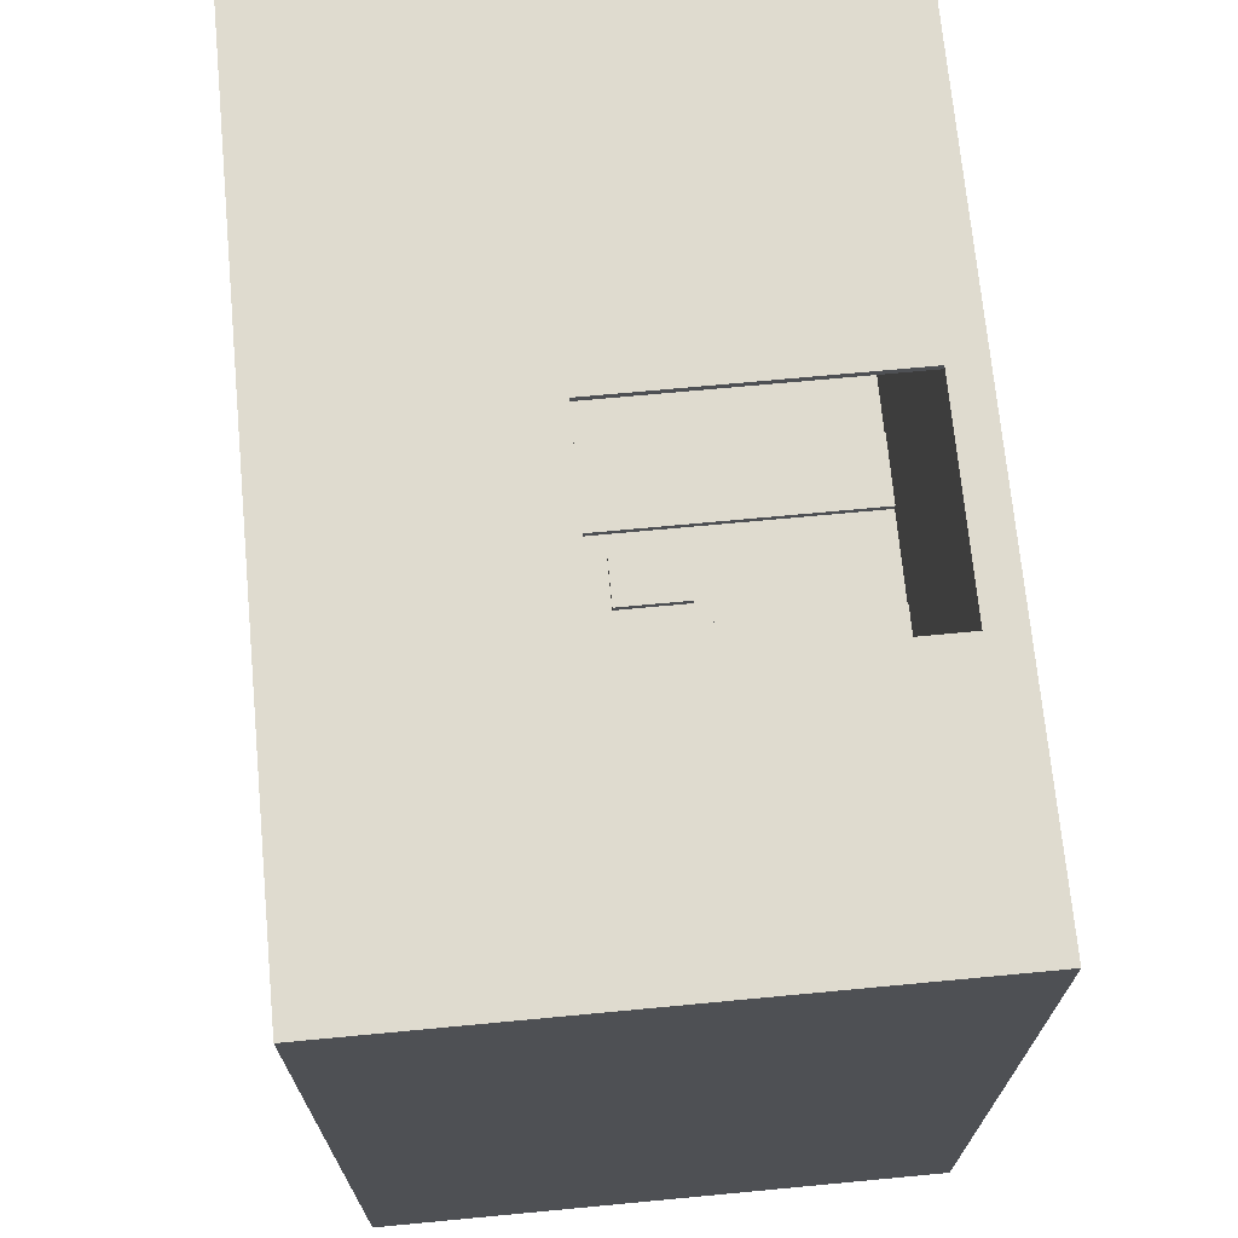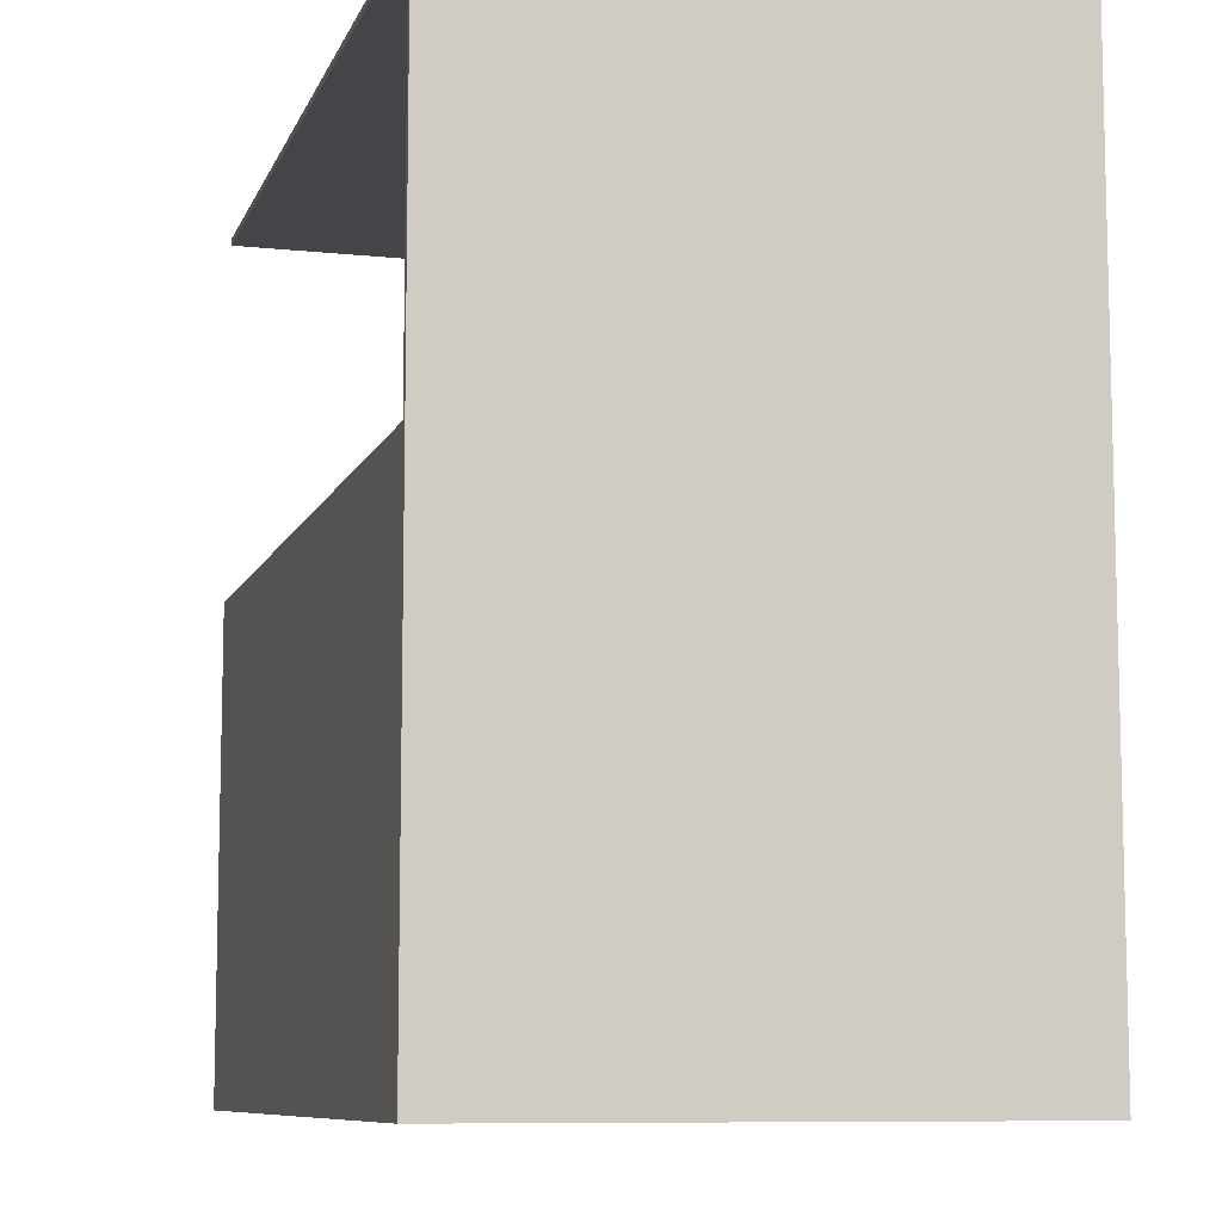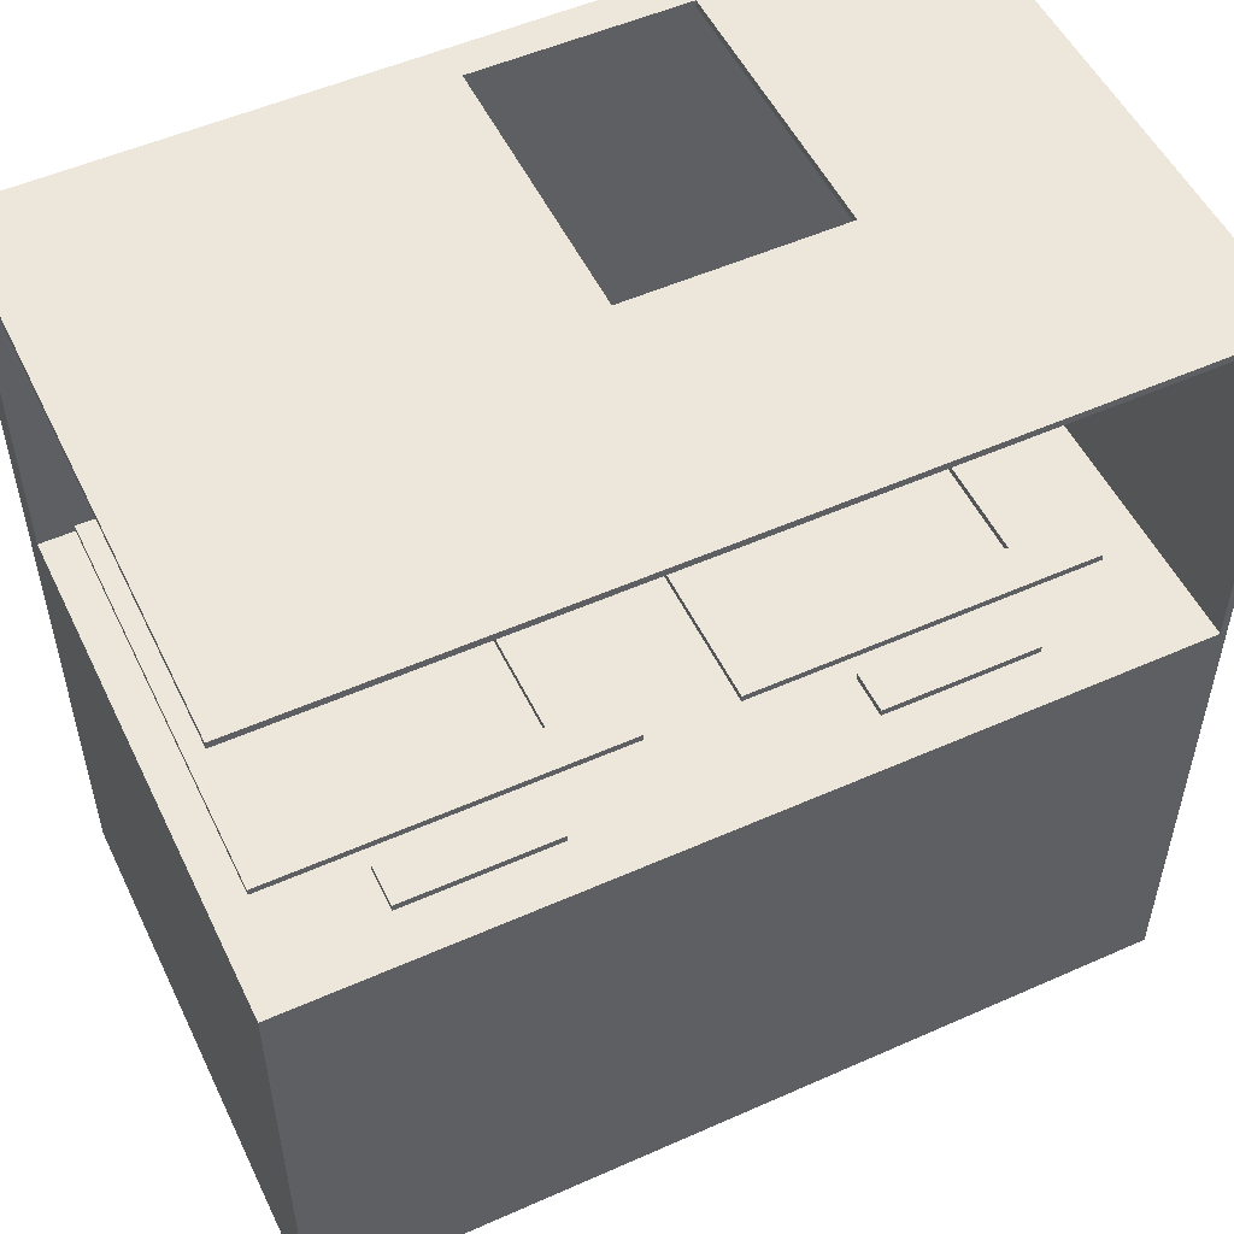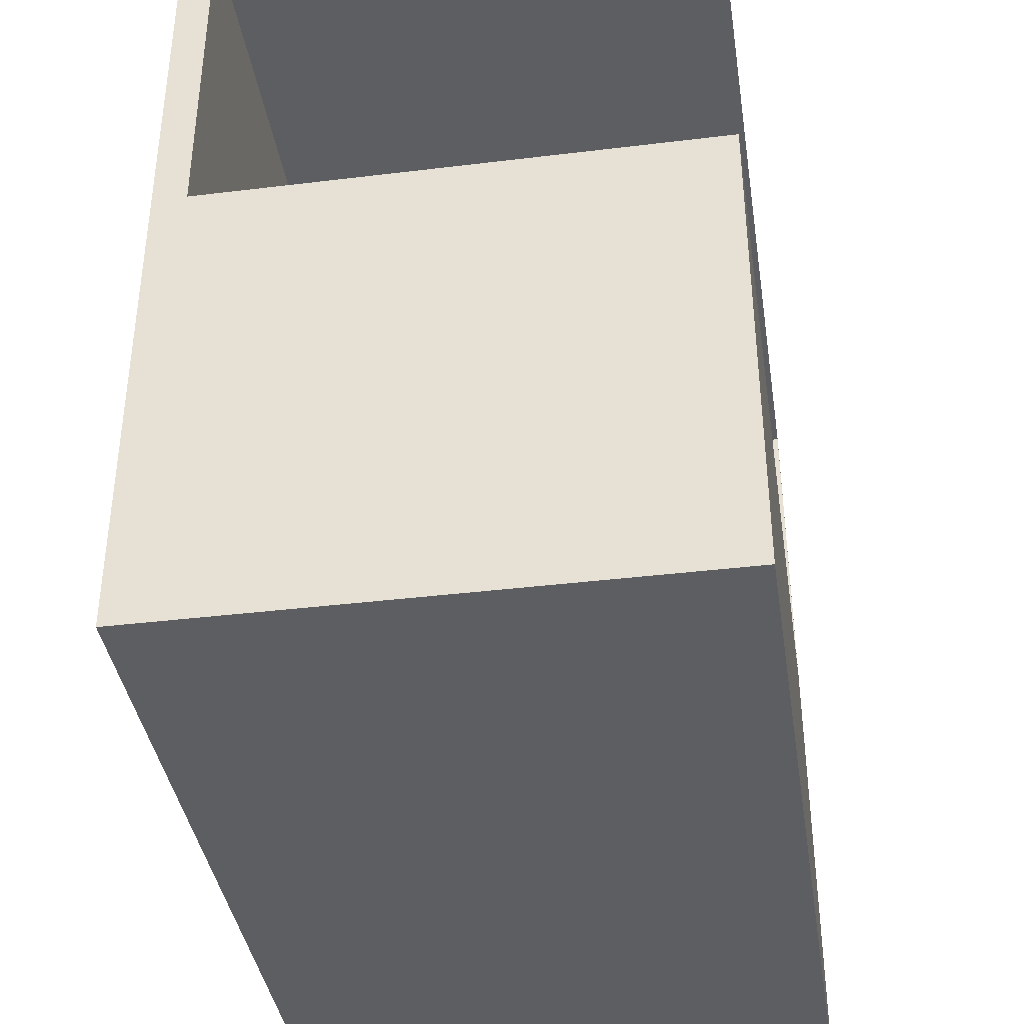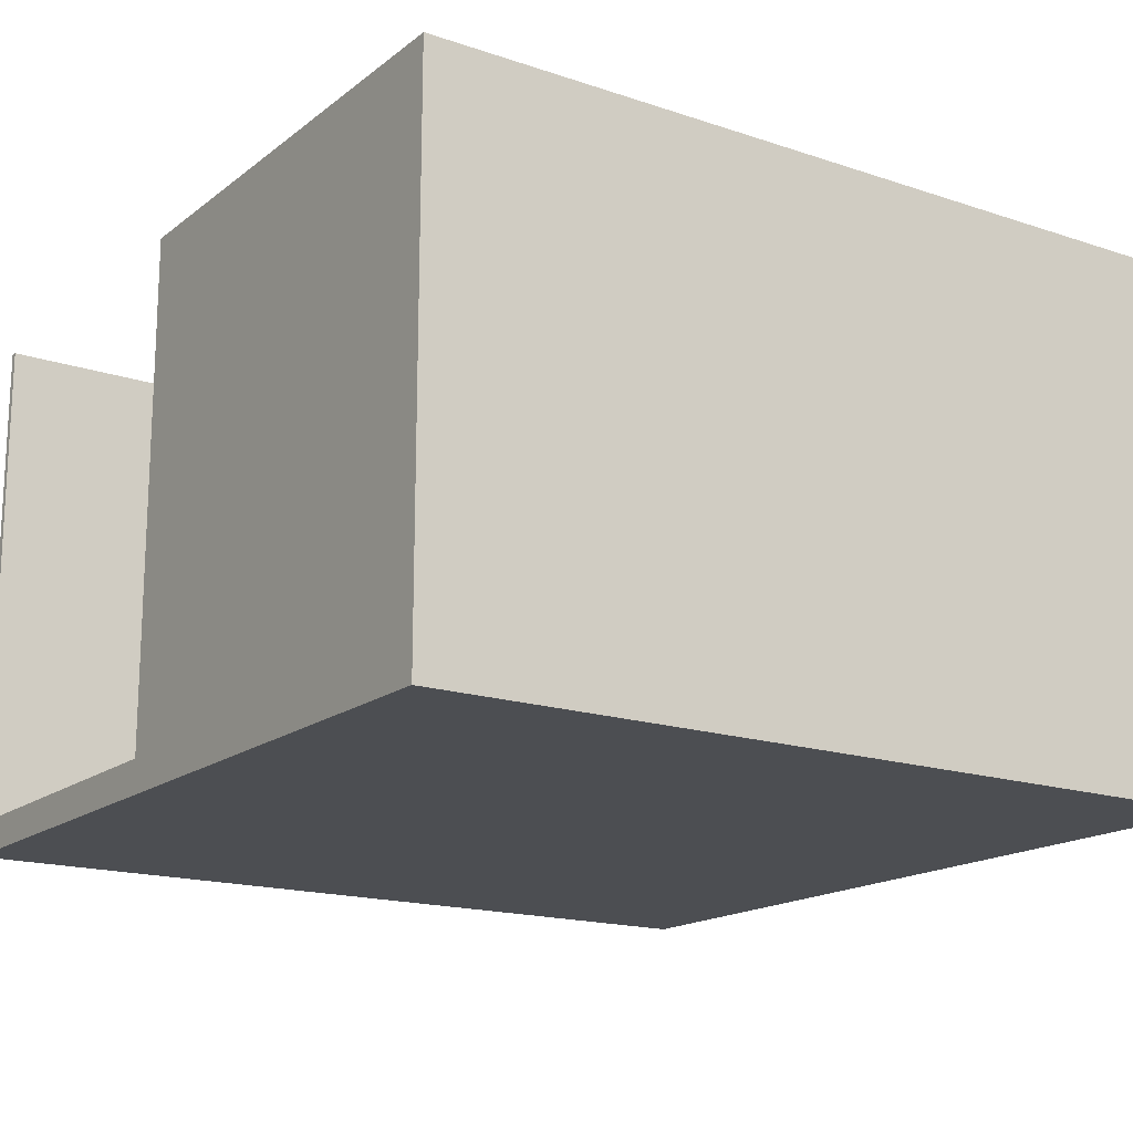
<metadata>
{"format":"obj","ext":"obj","renderer":"f3d","projection":"perspective","resolution":1024,"background":"white","views":[{"elev":70.5,"azim":-95.4,"up":"+Z"},{"elev":-8.9,"azim":-105.8,"up":"+Z"},{"elev":52.7,"azim":154.5,"up":"+Z"},{"elev":-39.0,"azim":98.7,"up":"+Z"},{"elev":-16.8,"azim":146.0,"up":"+Y"}]}
</metadata>
<code>
g 4x2 third (1)-4
v -63 0 63
v -63 0 -63
v -63 80 63
v -63 80 -63
v -55 5 10
v -55 5 9
v -55 64 10
v -55 64 9
v -41 67 10
v -41 67 9
v -41 73 10
v -41 73 9
v -15 5 10
v -15 5 9
v -15 58 10
v -15 58 9
v -2 31 10
v -2 31 9
v -2 41 10
v -2 41 9
v 3 5 63
v 3 5 62
v 3 45 63
v 3 45 62
v 8 5 10
v 8 5 9
v 8 64 10
v 8 64 9
v 22 67 10
v 22 67 9
v 22 73 10
v 22 73 9
v 48 5 10
v 48 5 9
v 48 58 10
v 48 58 9
v 62 5 8
v 62 5 -61
v 62 79 8
v 62 79 -61
v -62 5 62
v -62 5 9
v -62 5 8
v -62 5 -61
v -62 79 8
v -62 79 -61
v -62 80 62
v -62 80 9
v -45 5 10
v -45 5 9
v -45 58 10
v -45 58 9
v -27 5 63
v -27 5 62
v -27 45 63
v -27 45 62
v -19 67 10
v -19 67 9
v -19 73 10
v -19 73 9
v -5 5 10
v -5 5 9
v -5 64 10
v -5 64 9
v 5 31 10
v 5 31 9
v 5 41 10
v 5 41 9
v 18 5 10
v 18 5 9
v 18 58 10
v 18 58 9
v 44 67 10
v 44 67 9
v 44 73 10
v 44 73 9
v 58 5 10
v 58 5 9
v 58 64 10
v 58 64 9
v 63 0 63
v 63 0 -63
v 63 4 62
v 63 4 9
v 63 5 62
v 63 5 9
v 63 80 63
v 63 80 62
v 63 80 9
v 63 80 -63
v -63 0 63
v -63 80 63
v -28 4 63
v -28 5 63
v -27 5 63
v -27 45 63
v -7 4 63
v -7 5 63
v -4 4 63
v -4 5 63
v 1 4 63
v 1 5 63
v 3 4 63
v 3 5 63
v 3 45 63
v 8 27 63
v 8 33 63
v 9 29 63
v 9 31 63
v 12 29 63
v 12 31 63
v 13 27 63
v 13 33 63
v 63 0 63
v 63 80 63
v -55 5 10
v -55 64 10
v -49 5 10
v -45 5 10
v -45 58 10
v -41 67 10
v -41 73 10
v -40 68 10
v -40 72 10
v -20 68 10
v -20 72 10
v -19 67 10
v -19 73 10
v -15 5 10
v -15 58 10
v -6 5 10
v -5 5 10
v -5 64 10
v -2 31 10
v -2 41 10
v -1 34 10
v -1 35 10
v -1 37 10
v -1 38 10
v 0 35 10
v 0 37 10
v 1 34 10
v 1 38 10
v 2 34 10
v 2 38 10
v 3 35 10
v 3 37 10
v 4 34 10
v 4 35 10
v 4 37 10
v 4 38 10
v 5 31 10
v 5 41 10
v 8 5 10
v 8 64 10
v 18 5 10
v 18 58 10
v 22 67 10
v 22 73 10
v 23 68 10
v 23 72 10
v 43 68 10
v 43 72 10
v 44 67 10
v 44 73 10
v 48 5 10
v 48 58 10
v 58 5 10
v 58 64 10
v -62 5 9
v -62 80 9
v -55 5 9
v -55 64 9
v -45 5 9
v -45 58 9
v -41 67 9
v -41 73 9
v -30 5 9
v -30 58 9
v -29 5 9
v -29 58 9
v -19 67 9
v -19 73 9
v -15 5 9
v -15 58 9
v -5 5 9
v -5 64 9
v -2 31 9
v -2 41 9
v 5 31 9
v 5 41 9
v 8 5 9
v 8 64 9
v 18 5 9
v 18 58 9
v 22 67 9
v 22 73 9
v 34 5 9
v 34 58 9
v 35 5 9
v 35 58 9
v 44 67 9
v 44 73 9
v 48 5 9
v 48 58 9
v 58 5 9
v 58 64 9
v 63 5 9
v 63 80 9
v -62 5 -61
v -62 79 -61
v 62 5 -61
v 62 79 -61
v -62 5 62
v -62 80 62
v -27 5 62
v -27 45 62
v 3 5 62
v 3 45 62
v 8 27 62
v 8 33 62
v 9 29 62
v 9 31 62
v 12 29 62
v 12 31 62
v 13 27 62
v 13 33 62
v 63 5 62
v 63 80 62
v -62 5 8
v -62 79 8
v -45 5 8
v -45 58 8
v -30 5 8
v -30 58 8
v -29 5 8
v -29 58 8
v -15 5 8
v -15 58 8
v 18 5 8
v 18 58 8
v 34 5 8
v 34 58 8
v 35 5 8
v 35 58 8
v 48 5 8
v 48 58 8
v 62 5 8
v 62 79 8
v -63 0 -63
v -63 80 -63
v 63 0 -63
v 63 80 -63
v -63 0 63
v 63 0 63
v -63 0 -63
v 63 0 -63
v -2 31 10
v 5 31 10
v -2 31 9
v 5 31 9
v -27 45 63
v 3 45 63
v -27 45 62
v 3 45 62
v -45 58 10
v -15 58 10
v 18 58 10
v 48 58 10
v -45 58 9
v -30 58 9
v -29 58 9
v -15 58 9
v 18 58 9
v 34 58 9
v 35 58 9
v 48 58 9
v -41 67 10
v -19 67 10
v 22 67 10
v 44 67 10
v -41 67 9
v -19 67 9
v 22 67 9
v 44 67 9
v -62 79 8
v 62 79 8
v -62 79 -61
v 62 79 -61
v -27 5 63
v -7 5 63
v -4 5 63
v 1 5 63
v 3 5 63
v -62 5 62
v -27 5 62
v -23 5 62
v -21 5 62
v -20 5 62
v -7 5 62
v -4 5 62
v 3 5 62
v 63 5 62
v -21 5 61
v -20 5 61
v -9 5 59
v -7 5 59
v -9 5 57
v -7 5 57
v -2 5 57
v 1 5 57
v -23 5 55
v -20 5 55
v -3 5 55
v -2 5 55
v 0 5 55
v 3 5 55
v -34 5 54
v -20 5 54
v -3 5 53
v -1 5 53
v -1 5 51
v 0 5 51
v 3 5 51
v 5 5 51
v -10 5 46
v -9 5 46
v -10 5 45
v -9 5 45
v -37 5 32
v -34 5 32
v -37 5 31
v -36 5 31
v -36 5 30
v -34 5 30
v -47 5 29
v -40 5 29
v -34 5 29
v -30 5 29
v -12 5 29
v -11 5 29
v -11 5 27
v -9 5 27
v -40 5 26
v -30 5 26
v -12 5 26
v -9 5 26
v -8 5 26
v 5 5 26
v -54 5 25
v -52 5 25
v -48 5 25
v -47 5 25
v -12 5 23
v -8 5 23
v -7 5 23
v -6 5 23
v -54 5 22
v -52 5 22
v -49 5 22
v -48 5 22
v -12 5 22
v -7 5 22
v -52 5 18
v -50 5 18
v -53 5 17
v -52 5 17
v -50 5 17
v -49 5 17
v -6 5 16
v -3 5 16
v -6 5 12
v -3 5 12
v -53 5 11
v -49 5 11
v -55 5 10
v -49 5 10
v -45 5 10
v -15 5 10
v -6 5 10
v -5 5 10
v 8 5 10
v 18 5 10
v 48 5 10
v 58 5 10
v -62 5 9
v -55 5 9
v -45 5 9
v -30 5 9
v -29 5 9
v -15 5 9
v -5 5 9
v 8 5 9
v 18 5 9
v 34 5 9
v 35 5 9
v 48 5 9
v 58 5 9
v 63 5 9
v -62 5 8
v -45 5 8
v -30 5 8
v -29 5 8
v -15 5 8
v 18 5 8
v 34 5 8
v 35 5 8
v 48 5 8
v 62 5 8
v -62 5 -61
v 62 5 -61
v -2 41 10
v 5 41 10
v -2 41 9
v 5 41 9
v -55 64 10
v -5 64 10
v 8 64 10
v 58 64 10
v -55 64 9
v -5 64 9
v 8 64 9
v 58 64 9
v -41 73 10
v -19 73 10
v 22 73 10
v 44 73 10
v -41 73 9
v -19 73 9
v 22 73 9
v 44 73 9
v -63 80 63
v 63 80 63
v -62 80 62
v 63 80 62
v -62 80 9
v 63 80 9
v -63 80 -63
v 63 80 -63
f 3 2 1
f 4 2 3
f 7 6 5
f 8 6 7
f 11 10 9
f 12 10 11
f 15 14 13
f 16 14 15
f 19 18 17
f 20 18 19
f 23 22 21
f 24 22 23
f 27 26 25
f 28 26 27
f 31 30 29
f 32 30 31
f 35 34 33
f 36 34 35
f 39 38 37
f 40 38 39
f 43 44 45
f 45 44 46
f 41 42 47
f 47 42 48
f 49 50 51
f 51 50 52
f 53 54 55
f 55 54 56
f 57 58 59
f 59 58 60
f 61 62 63
f 63 62 64
f 65 66 67
f 67 66 68
f 69 70 71
f 71 70 72
f 73 74 75
f 75 74 76
f 77 78 79
f 79 78 80
f 81 82 83
f 83 82 84
f 81 83 85
f 83 84 85
f 84 82 86
f 85 84 86
f 81 85 87
f 87 85 88
f 86 82 89
f 89 82 90
f 93 92 91
f 94 92 93
f 95 94 93
f 95 92 94
f 96 92 95
f 97 93 91
f 97 95 93
f 98 95 97
f 99 97 91
f 99 98 97
f 100 98 99
f 101 99 91
f 101 100 99
f 102 100 101
f 103 101 91
f 103 102 101
f 104 102 103
f 105 92 96
f 106 104 103
f 106 105 104
f 107 105 106
f 108 107 106
f 109 107 108
f 110 108 106
f 110 109 108
f 111 107 109
f 111 109 110
f 112 106 103
f 112 110 106
f 112 111 110
f 113 107 111
f 113 111 112
f 113 105 107
f 114 103 91
f 114 112 103
f 114 113 112
f 115 92 105
f 115 113 114
f 115 105 113
f 118 117 116
f 119 117 118
f 120 117 119
f 123 122 121
f 124 122 123
f 125 123 121
f 125 124 123
f 126 122 124
f 126 124 125
f 127 125 121
f 127 126 125
f 128 122 126
f 128 126 127
f 130 117 120
f 131 130 129
f 132 130 131
f 133 117 130
f 133 130 132
f 136 135 134
f 137 135 136
f 138 135 137
f 139 135 138
f 140 137 136
f 140 138 137
f 141 139 138
f 141 138 140
f 142 136 134
f 142 140 136
f 142 141 140
f 143 139 141
f 143 141 142
f 143 135 139
f 144 142 134
f 144 143 142
f 145 135 143
f 145 143 144
f 146 145 144
f 147 145 146
f 148 144 134
f 148 146 144
f 149 147 146
f 149 146 148
f 150 145 147
f 150 147 149
f 151 135 145
f 151 145 150
f 152 149 148
f 152 150 149
f 152 151 150
f 152 148 134
f 153 135 151
f 153 151 152
f 156 155 154
f 157 155 156
f 160 159 158
f 161 159 160
f 162 160 158
f 162 161 160
f 163 159 161
f 163 161 162
f 164 162 158
f 164 163 162
f 165 159 163
f 165 163 164
f 167 155 157
f 168 167 166
f 169 155 167
f 169 167 168
f 172 171 170
f 173 171 172
f 176 171 173
f 177 171 176
f 178 175 174
f 179 175 178
f 180 179 178
f 181 179 180
f 182 176 173
f 183 171 177
f 184 181 180
f 185 181 184
f 187 182 173
f 187 183 182
f 188 187 186
f 189 187 188
f 190 188 186
f 191 187 189
f 192 190 186
f 192 191 190
f 193 183 187
f 193 191 192
f 193 187 191
f 196 183 193
f 197 171 183
f 197 183 196
f 198 195 194
f 199 195 198
f 200 199 198
f 201 199 200
f 202 196 193
f 203 171 197
f 204 201 200
f 205 201 204
f 207 203 202
f 207 202 193
f 208 207 206
f 209 171 203
f 209 207 208
f 209 203 207
f 212 211 210
f 213 211 212
f 214 215 216
f 216 215 217
f 217 215 219
f 218 219 220
f 220 219 221
f 220 221 222
f 222 221 223
f 220 222 224
f 222 223 224
f 223 221 225
f 224 223 225
f 218 220 226
f 220 224 226
f 224 225 226
f 225 221 227
f 226 225 227
f 221 219 227
f 218 226 228
f 226 227 228
f 219 215 229
f 228 227 229
f 227 219 229
f 230 231 232
f 232 231 233
f 232 233 234
f 233 231 235
f 234 233 235
f 234 235 236
f 235 231 237
f 236 235 237
f 236 237 238
f 237 231 239
f 238 237 239
f 238 239 240
f 239 231 241
f 240 239 241
f 240 241 242
f 241 231 243
f 242 241 243
f 242 243 244
f 243 231 245
f 244 243 245
f 244 245 246
f 245 231 247
f 246 245 247
f 246 247 248
f 247 231 249
f 248 247 249
f 250 251 252
f 252 251 253
f 256 255 254
f 257 255 256
f 260 259 258
f 261 259 260
f 264 263 262
f 265 263 264
f 270 267 266
f 271 267 270
f 272 267 271
f 273 267 272
f 274 269 268
f 275 269 274
f 276 269 275
f 277 269 276
f 282 279 278
f 283 279 282
f 284 281 280
f 285 281 284
f 288 287 286
f 289 287 288
f 290 291 296
f 296 291 297
f 297 291 298
f 298 291 299
f 291 292 300
f 299 291 300
f 292 293 301
f 300 292 301
f 293 294 302
f 298 299 304
f 297 298 304
f 299 300 305
f 304 299 305
f 300 301 305
f 304 305 306
f 305 301 306
f 306 301 307
f 304 306 308
f 306 307 308
f 307 301 309
f 308 307 309
f 301 293 310
f 309 301 310
f 302 303 311
f 310 293 311
f 293 302 311
f 308 309 312
f 309 310 312
f 297 304 312
f 304 308 312
f 296 297 312
f 295 296 312
f 312 310 313
f 313 310 314
f 310 311 315
f 314 310 315
f 315 311 316
f 311 303 317
f 316 311 317
f 295 312 318
f 312 313 318
f 313 314 319
f 318 313 319
f 315 316 320
f 319 314 320
f 318 319 320
f 314 315 320
f 320 316 321
f 320 321 322
f 321 316 322
f 316 317 323
f 322 316 323
f 317 303 324
f 323 317 324
f 324 303 325
f 320 322 326
f 322 323 326
f 324 325 326
f 323 324 326
f 318 320 326
f 326 325 327
f 318 326 328
f 326 327 328
f 327 325 329
f 328 327 329
f 295 318 330
f 318 328 331
f 330 318 331
f 328 329 331
f 295 330 332
f 330 331 332
f 332 331 333
f 332 333 334
f 333 331 334
f 331 329 335
f 334 331 335
f 332 334 336
f 295 332 336
f 334 335 336
f 336 335 337
f 335 329 338
f 337 335 338
f 338 329 339
f 339 329 340
f 340 329 341
f 340 341 342
f 341 329 342
f 329 325 343
f 342 329 343
f 336 337 344
f 337 338 344
f 338 339 344
f 339 340 345
f 344 339 345
f 340 342 346
f 345 340 346
f 342 343 346
f 343 325 347
f 346 343 347
f 347 325 348
f 325 303 349
f 348 325 349
f 295 336 350
f 350 336 351
f 351 336 352
f 347 348 353
f 352 336 353
f 344 345 353
f 345 346 353
f 336 344 353
f 346 347 353
f 352 353 354
f 353 348 354
f 348 349 355
f 354 348 355
f 355 349 356
f 356 349 357
f 350 351 358
f 295 350 358
f 351 352 359
f 358 351 359
f 359 352 360
f 352 354 361
f 360 352 361
f 354 355 362
f 361 354 362
f 355 356 362
f 356 357 363
f 362 356 363
f 359 360 364
f 358 359 364
f 364 360 365
f 358 364 366
f 364 365 367
f 366 364 367
f 365 360 368
f 367 365 368
f 361 362 369
f 368 360 369
f 360 361 369
f 362 363 369
f 357 349 370
f 369 363 370
f 368 369 370
f 366 367 370
f 367 368 370
f 363 357 370
f 370 349 371
f 366 370 372
f 370 371 372
f 371 349 373
f 372 371 373
f 358 366 374
f 366 372 374
f 374 372 375
f 295 358 376
f 358 374 376
f 374 375 376
f 375 372 377
f 376 375 377
f 377 372 378
f 378 372 379
f 372 373 380
f 379 372 380
f 380 373 381
f 373 349 382
f 381 373 382
f 349 303 382
f 382 303 383
f 383 303 384
f 384 303 385
f 295 376 386
f 386 376 387
f 378 379 388
f 388 379 389
f 389 379 390
f 390 379 391
f 381 382 392
f 392 382 393
f 383 384 394
f 394 384 395
f 395 384 396
f 396 384 397
f 385 303 398
f 398 303 399
f 400 401 410
f 408 409 410
f 407 408 410
f 406 407 410
f 405 406 410
f 404 405 410
f 403 404 410
f 402 403 410
f 401 402 410
f 410 409 411
f 412 413 414
f 414 413 415
f 416 417 420
f 420 417 421
f 418 419 422
f 422 419 423
f 424 425 428
f 428 425 429
f 426 427 430
f 430 427 431
f 432 433 434
f 434 433 435
f 432 434 436
f 432 436 438
f 436 437 438
f 438 437 439

</code>
